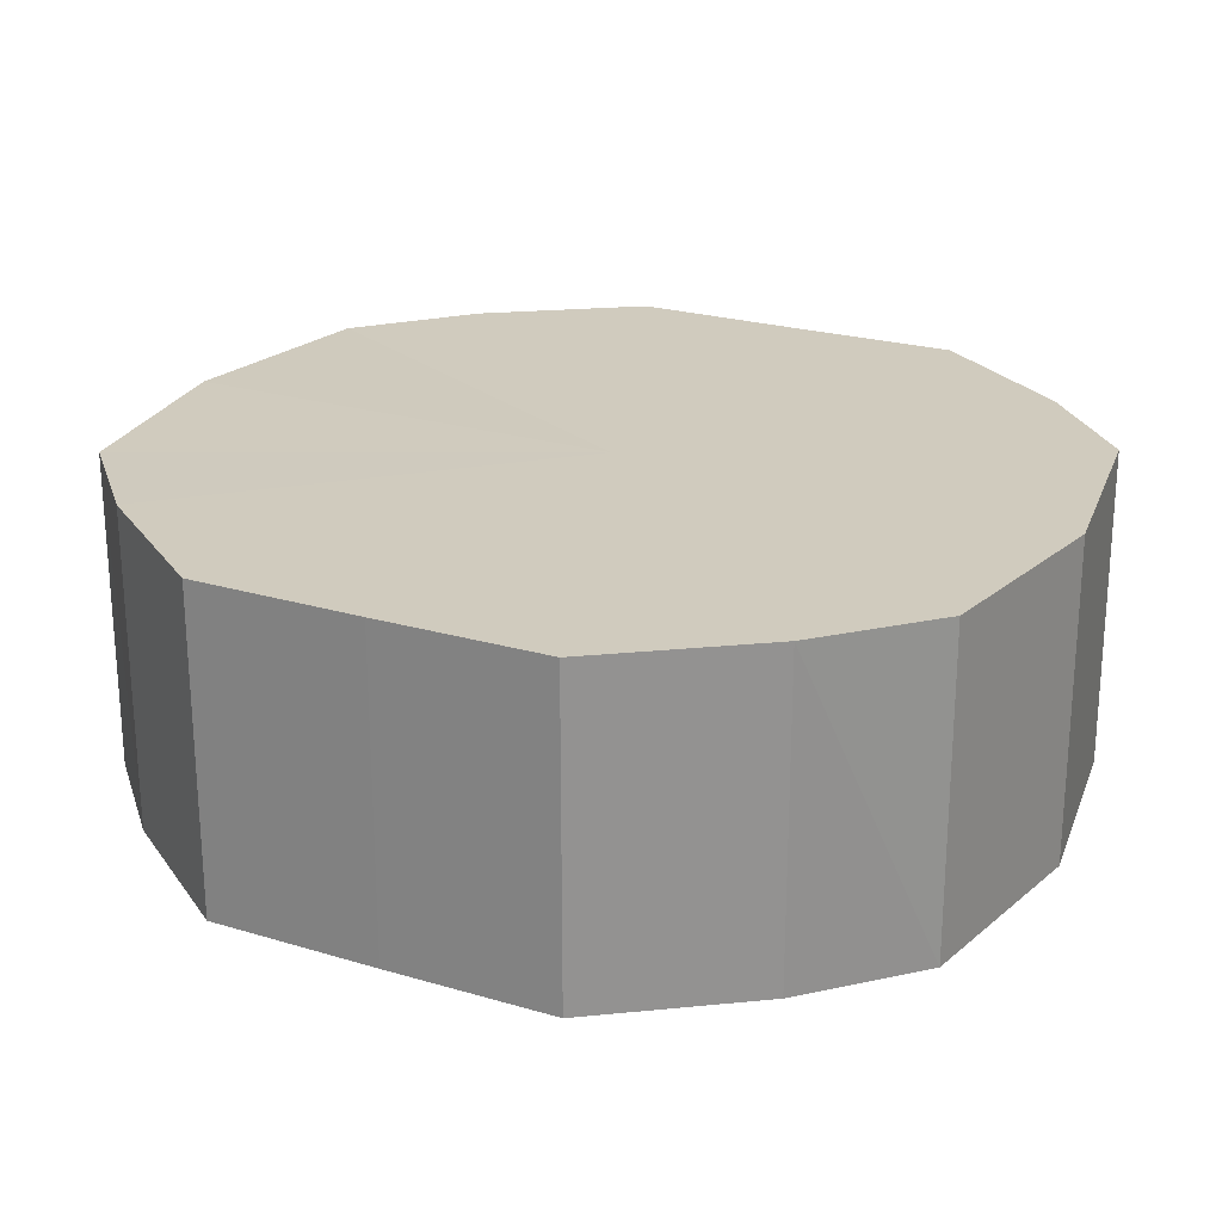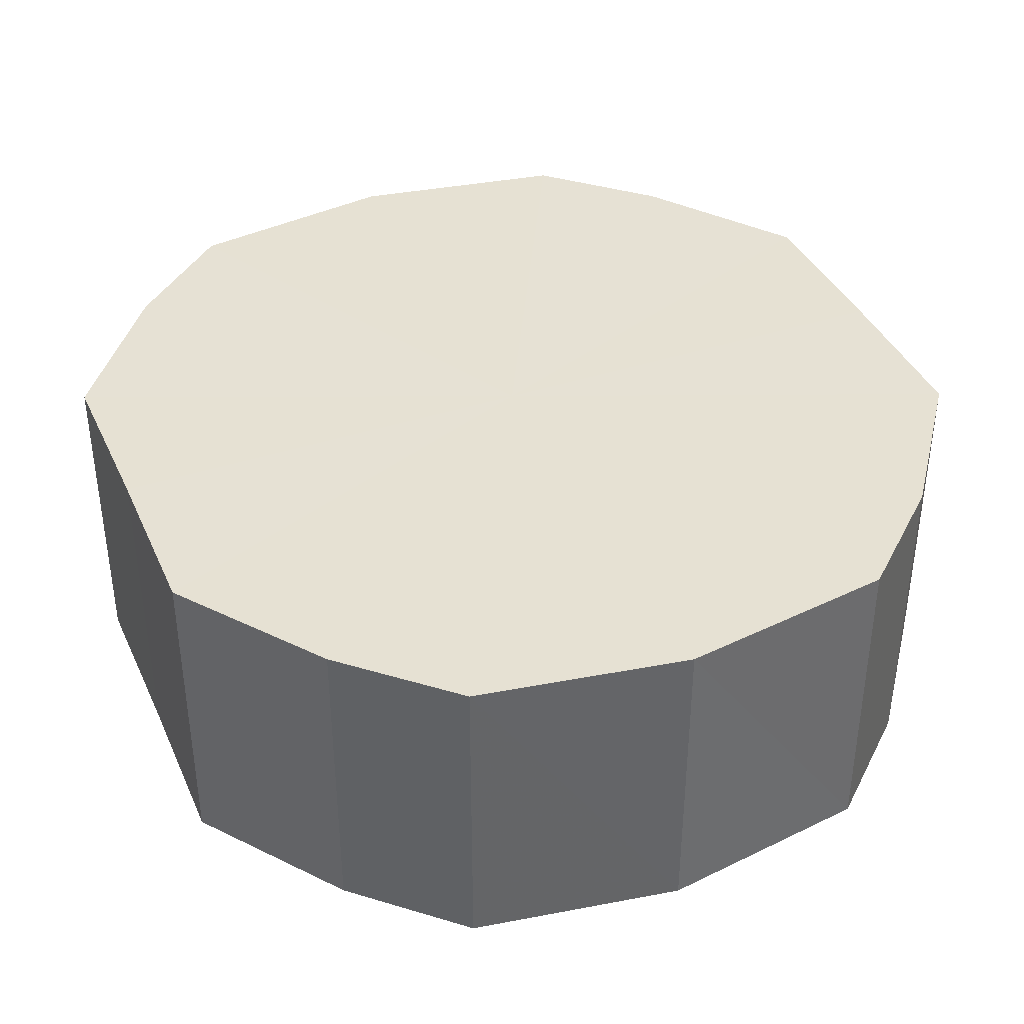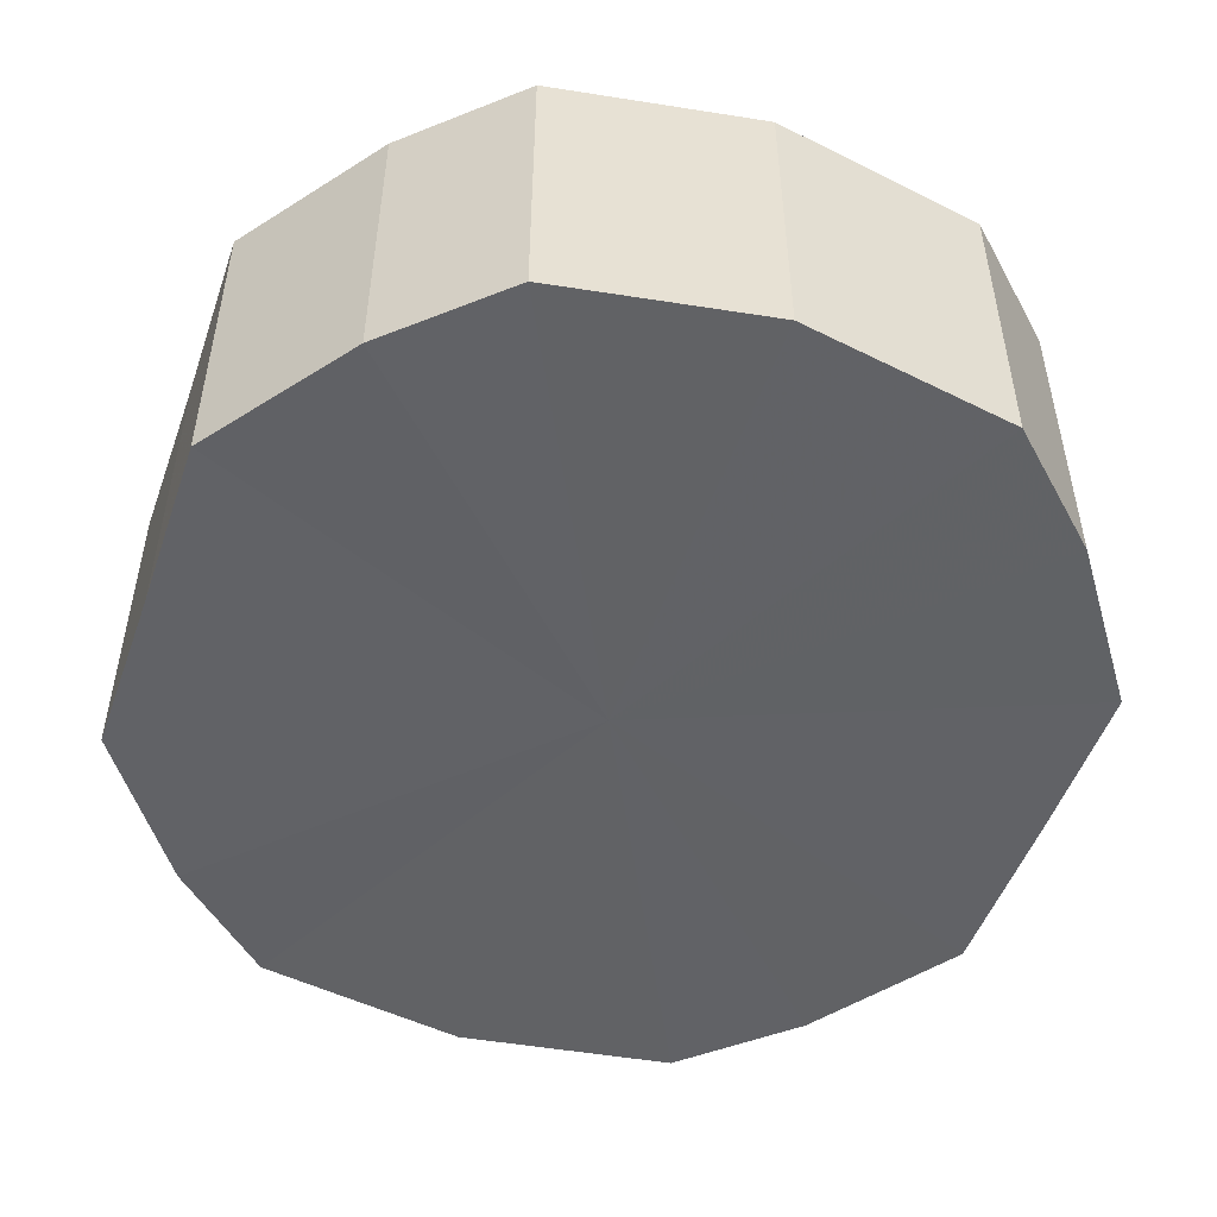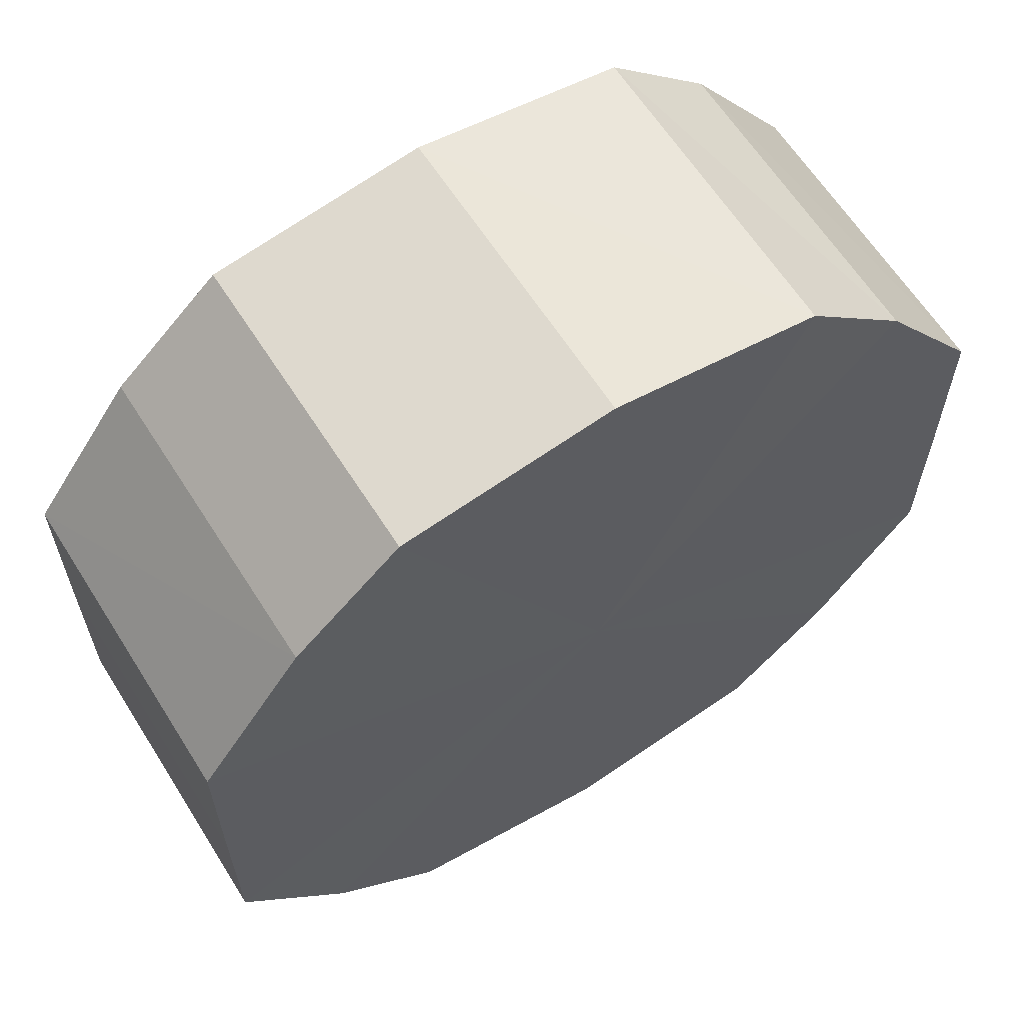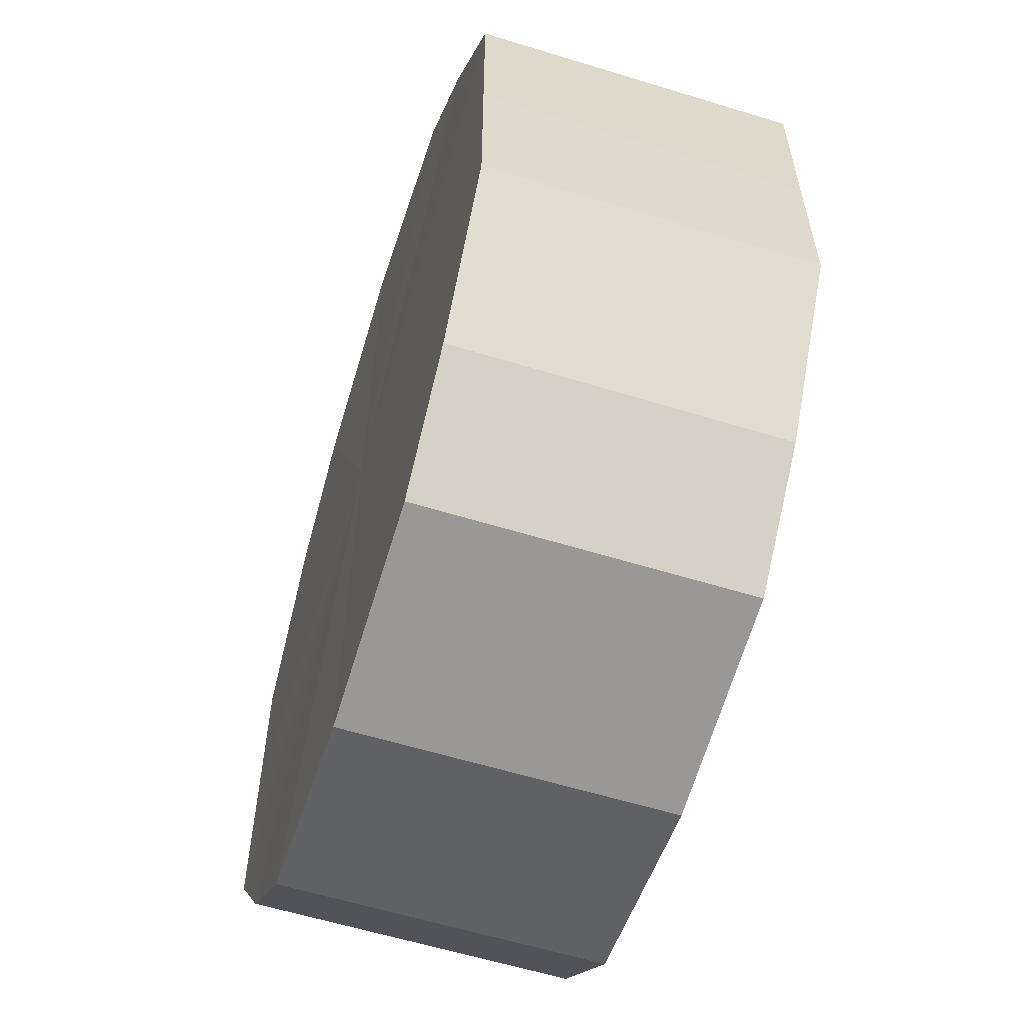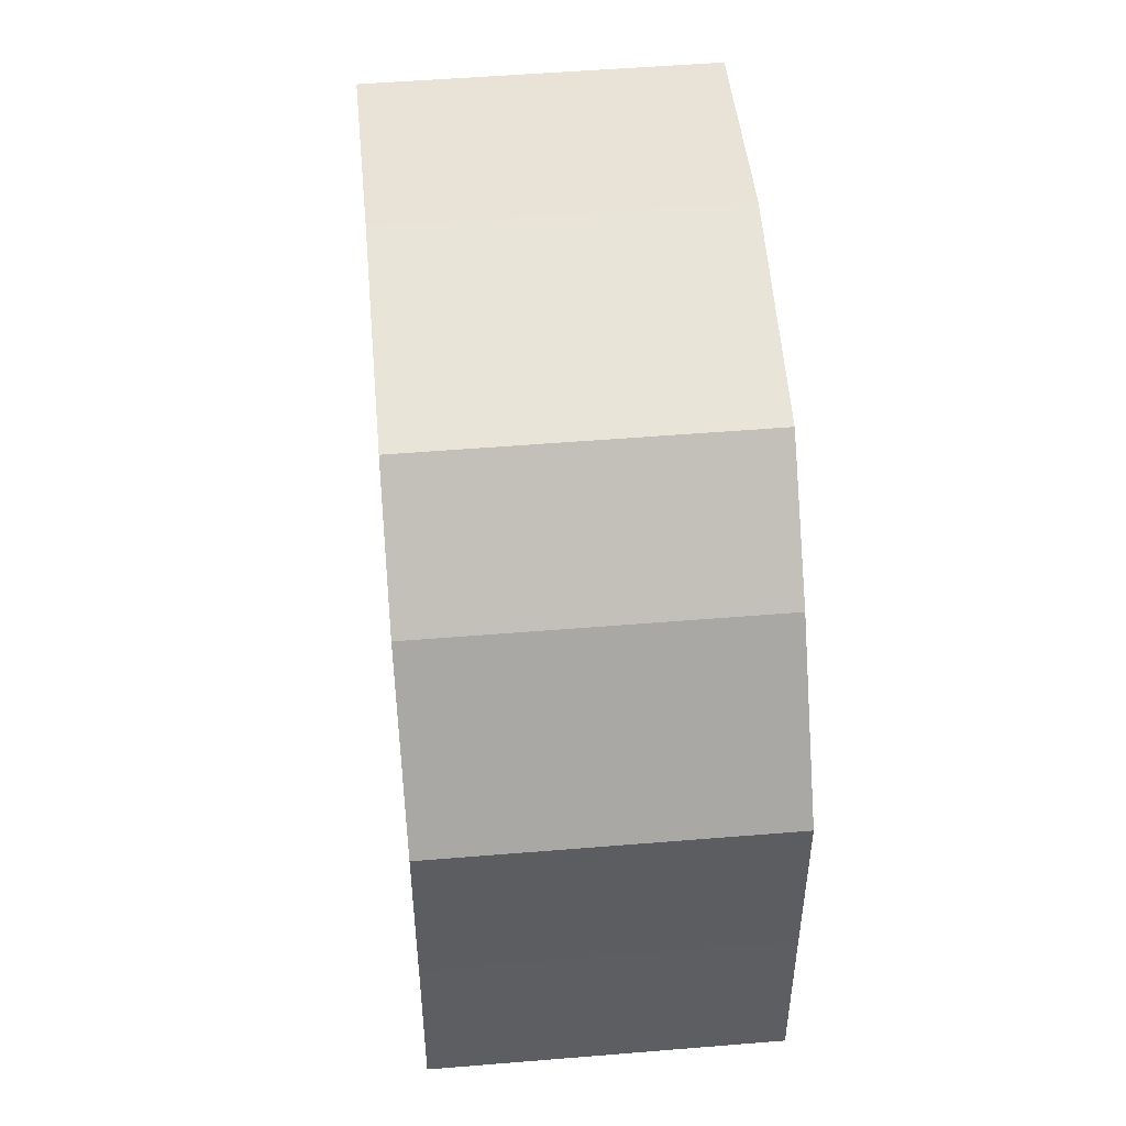
<metadata>
{"format":"obj","ext":"obj","renderer":"f3d","projection":"perspective","resolution":1024,"background":"white","views":[{"elev":23.4,"azim":116.9,"up":"+Y"},{"elev":38.9,"azim":157.6,"up":"+Y"},{"elev":-50.6,"azim":160.7,"up":"+Y"},{"elev":62.7,"azim":-32.2,"up":"+Z"},{"elev":-59.5,"azim":72.6,"up":"+Z"},{"elev":51.4,"azim":-95.2,"up":"+Z"}]}
</metadata>
<code>
o 26360
v 2163 1885 25.5
v 2163 1885 25.52
v 2163 1884 25.5
v 2163 1885 25.53
v 2163 1884 25.52
v 2163 1885 25.48
v 2163 1884 25.48
v 2163 1885 25.54
v 2163 1884 25.53
v 2163 1885 25.47
v 2163 1884 25.47
v 2163 1885 25.54
v 2163 1884 25.54
v 2163 1885 25.46
v 2163 1884 25.46
v 2163 1885 25.54
v 2163 1884 25.54
v 2163 1885 25.46
v 2163 1884 25.46
v 2163 1885 25.53
v 2163 1884 25.54
v 2163 1885 25.46
v 2163 1884 25.46
v 2163 1885 25.52
v 2163 1884 25.53
v 2163 1885 25.47
v 2163 1884 25.47
v 2163 1885 25.5
v 2163 1884 25.52
v 2163 1885 25.48
v 2163 1884 25.48
v 2163 1884 25.5
v 2163 1884 25.5
v 2163 1885 25.52
v 2163 1884 25.52
v 2163 1885 25.53
v 2163 1884 25.53
v 2163 1884 25.48
v 2163 1885 25.5
v 2163 1884 25.47
v 2163 1885 25.48
v 2163 1885 25.54
v 2163 1884 25.54
v 2163 1884 25.46
v 2163 1885 25.47
v 2163 1884 25.46
v 2163 1885 25.46
v 2163 1885 25.54
v 2163 1884 25.54
v 2163 1884 25.46
v 2163 1885 25.46
v 2163 1884 25.47
v 2163 1885 25.46
v 2163 1885 25.54
v 2163 1884 25.54
v 2163 1884 25.48
v 2163 1885 25.47
v 2163 1884 25.5
v 2163 1885 25.48
v 2163 1885 25.53
v 2163 1884 25.53
v 2163 1884 25.52
v 2163 1885 25.5
v 2163 1885 25.52
v 2163 1885 25.5
v 2163 1885 25.52
v 2163 1885 25.5
v 2163 1885 25.53
v 2163 1885 25.48
v 2163 1885 25.54
v 2163 1885 25.47
v 2163 1885 25.54
v 2163 1885 25.46
v 2163 1885 25.54
v 2163 1885 25.46
v 2163 1885 25.53
v 2163 1885 25.46
v 2163 1885 25.52
v 2163 1885 25.47
v 2163 1885 25.5
v 2163 1885 25.48
v 2163 1884 25.5
v 2163 1884 25.5
v 2163 1884 25.52
v 2163 1884 25.48
v 2163 1884 25.53
v 2163 1884 25.47
v 2163 1884 25.54
v 2163 1884 25.46
v 2163 1884 25.54
v 2163 1884 25.46
v 2163 1884 25.54
v 2163 1884 25.46
v 2163 1884 25.53
v 2163 1884 25.47
v 2163 1884 25.52
v 2163 1884 25.48
v 2163 1884 25.5
f 1 2 3
f 2 4 5
f 6 1 7
f 4 8 9
f 10 6 11
f 8 12 13
f 14 10 15
f 12 16 17
f 18 14 19
f 16 20 21
f 22 18 23
f 20 24 25
f 26 22 27
f 24 28 29
f 30 26 31
f 28 30 32
f 33 34 35
f 35 36 37
f 38 39 33
f 40 41 38
f 37 42 43
f 44 45 40
f 46 47 44
f 43 48 49
f 50 51 46
f 52 53 50
f 49 54 55
f 56 57 52
f 58 59 56
f 55 60 61
f 62 63 58
f 61 64 62
f 65 66 67
f 65 68 66
f 65 67 69
f 65 70 68
f 65 69 71
f 65 72 70
f 65 71 73
f 65 74 72
f 65 73 75
f 65 76 74
f 65 75 77
f 65 78 76
f 65 77 79
f 65 80 78
f 65 79 81
f 65 81 80
f 82 83 84
f 82 85 83
f 82 84 86
f 82 87 85
f 82 86 88
f 82 89 87
f 82 88 90
f 82 91 89
f 82 90 92
f 82 93 91
f 82 92 94
f 82 95 93
f 82 94 96
f 82 97 95
f 82 96 98
f 82 98 97

</code>
